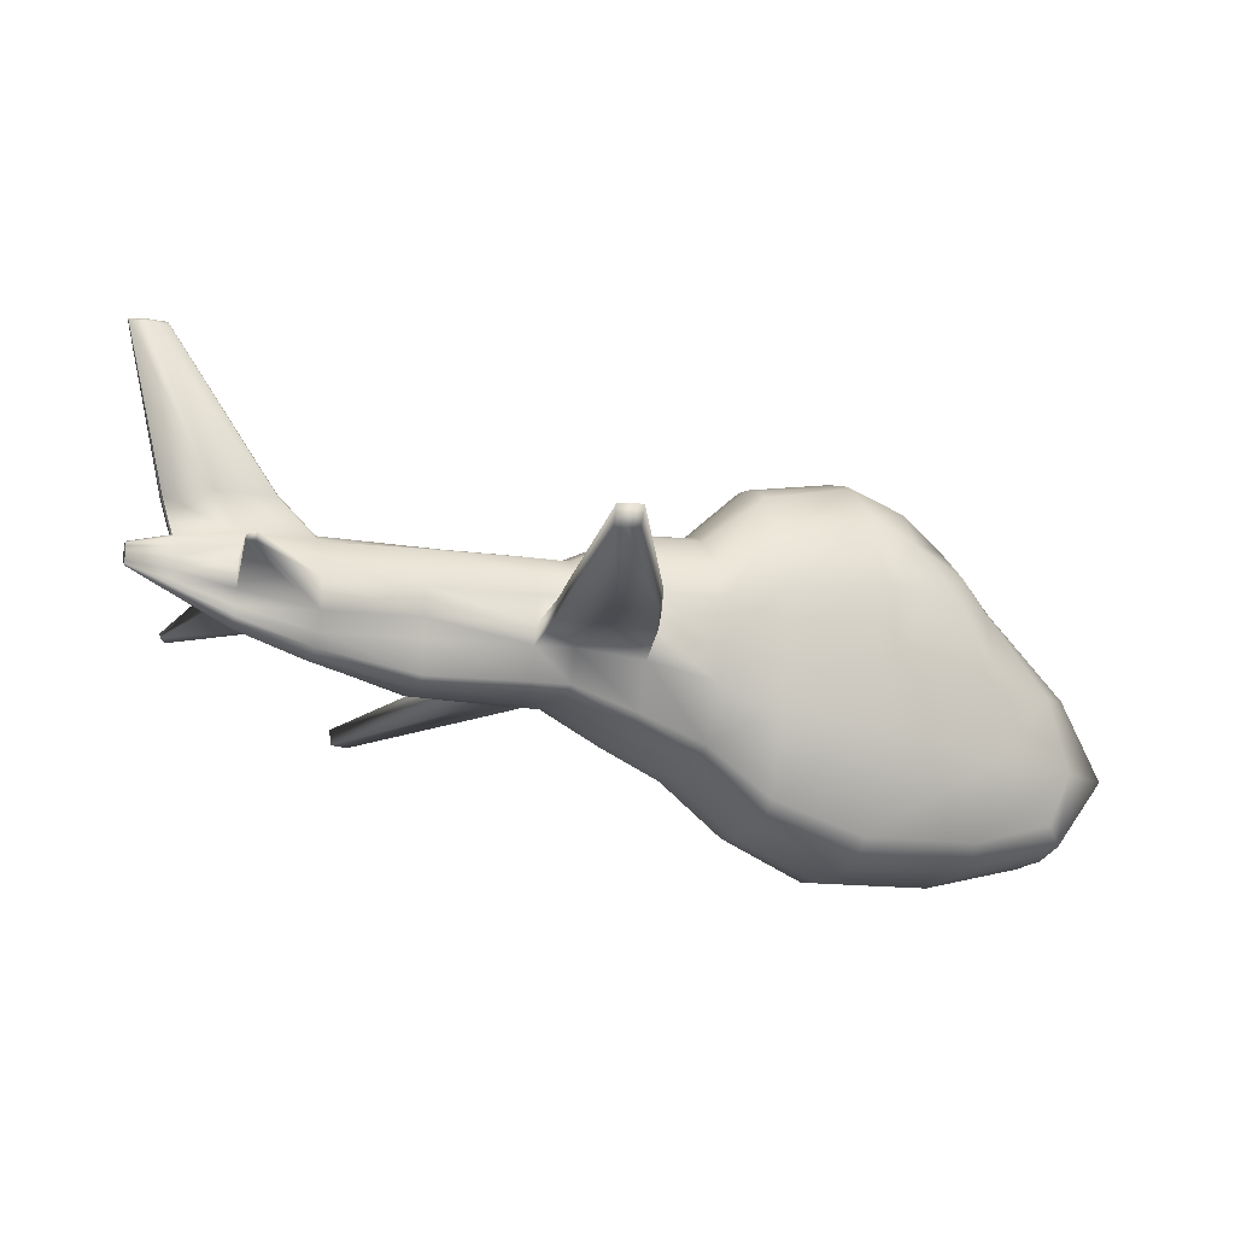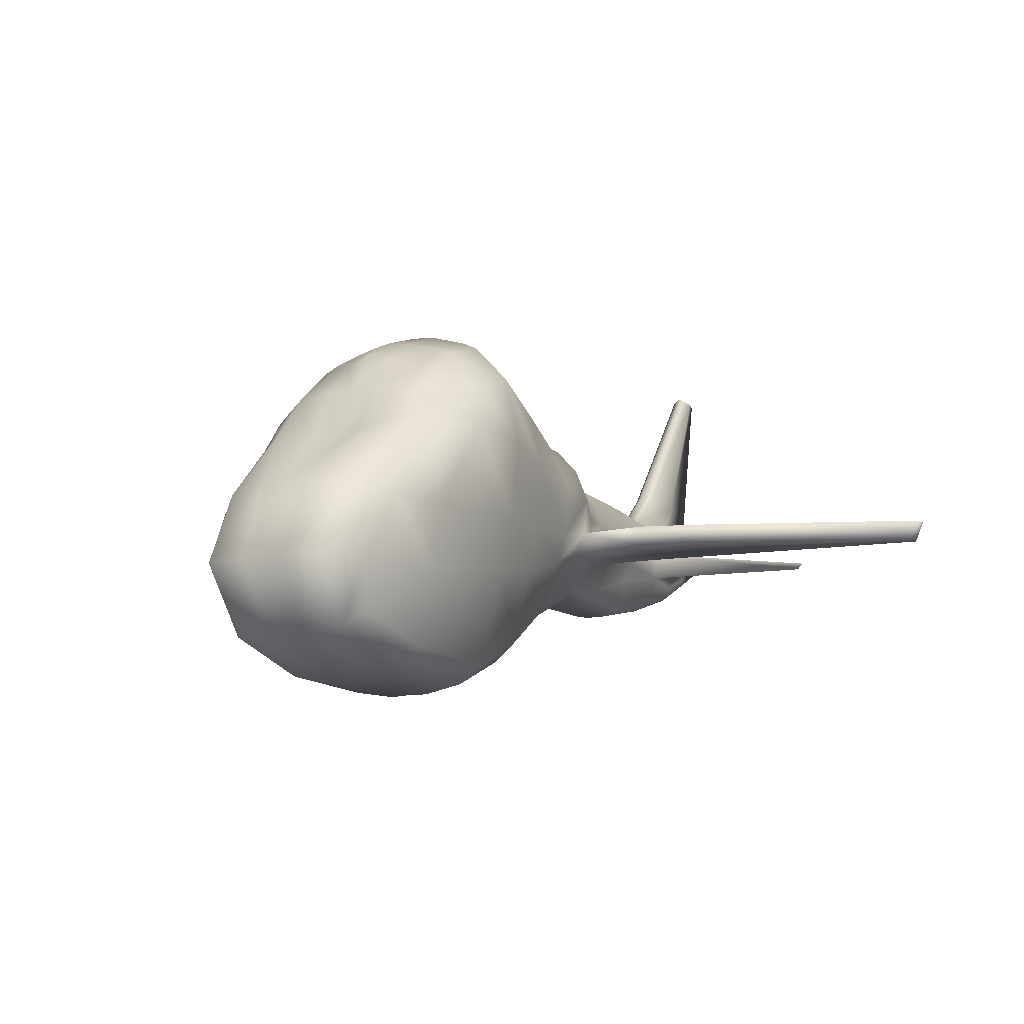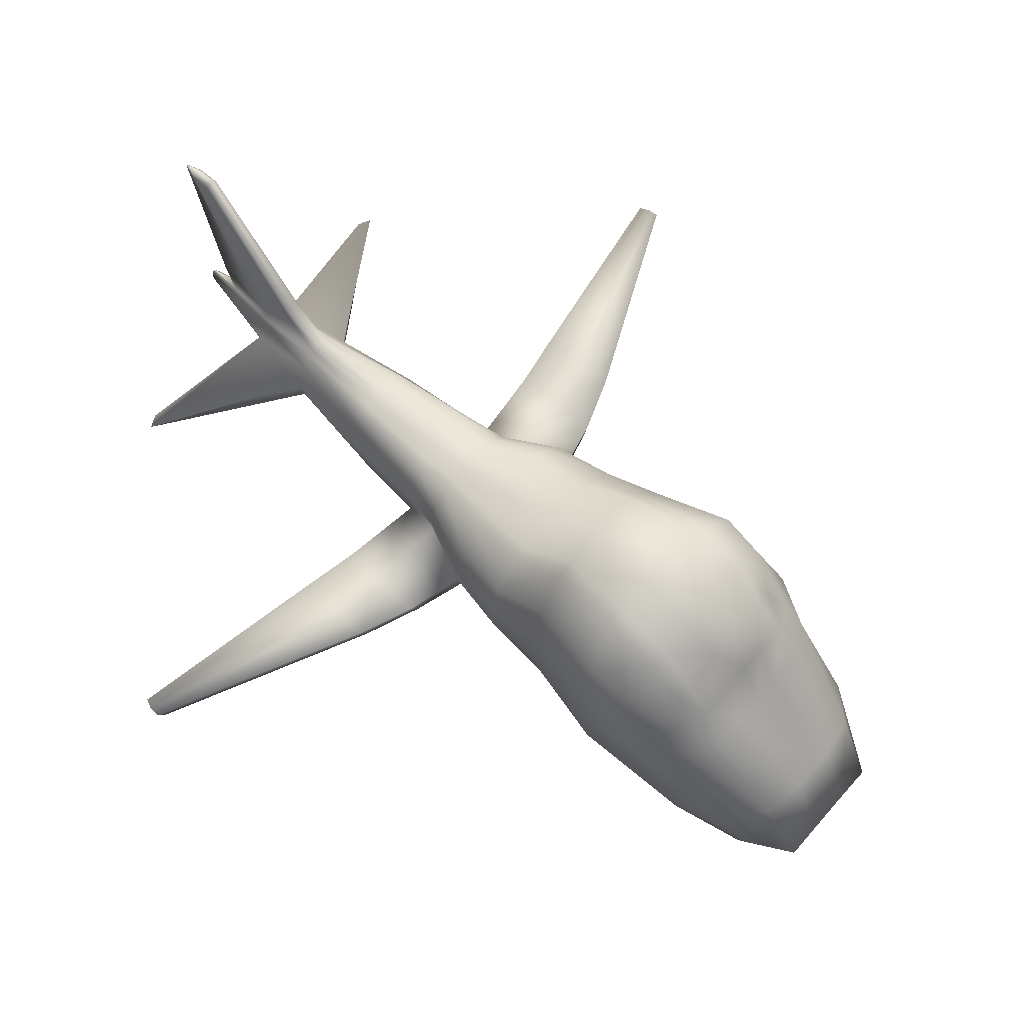
<metadata>
{"format":"obj","ext":"obj","renderer":"f3d","projection":"perspective","resolution":1024,"background":"white","views":[{"elev":-15.1,"azim":-110.8,"up":"+Y"},{"elev":-12.7,"azim":30.1,"up":"+Y"},{"elev":64.1,"azim":-49.0,"up":"+Y"}]}
</metadata>
<code>
v  0.2061 -0.9676 2.172
v  0.2061 -0.9676 1.496
v  0.5901 -0.9222 1.496
v  0.5901 -0.9222 2.172
v  0.2289 1.488 2.172
v  0.568 1.415 2.172
v  0.568 1.415 1.496
v  0.2289 1.488 1.496
v  0.0575 0.7345 -5.152
v  0.0463 0.7282 -5.152
v  0.0463 0.7998 -5.152
v  0.0577 0.7984 -5.152
v  0.0711 0.9754 -5.152
v  0.0463 0.9652 -5.152
v  0.0463 1.048 -5.152
v  0.0577 1.049 -5.152
v  0.0463 1.132 -5.152
v  0.0574 1.119 -5.152
v  0.3543 -1.994 4.418
v  0.9758 -1.919 4.427
v  0.9876 -2.842 5.587
v  0.3582 -2.954 5.575
v  1.314 -1.731 4.414
v  1.33 -2.563 5.57
v  1.753 -0.7529 4.431
v  1.775 -1.105 5.593
v  1.898 -0.2115 4.412
v  1.921 -0.2989 5.567
v  1.994 0.5909 4.414
v  2.019 0.8963 5.569
v  1.764 1.288 4.422
v  1.786 1.935 5.58
v  1.2 1.817 4.412
v  1.214 2.722 5.567
v  0.9551 1.944 4.426
v  0.9667 2.912 5.586
v  0.411 2.064 4.419
v  0.4157 3.091 5.576
v  0.0463 2.094 4.417
v  0.0463 3.135 5.573
v  1.179 -3.486 7.183
v  0.4217 -3.62 7.169
v  1.591 -3.15 7.163
v  2.127 -1.396 7.19
v  2.303 -0.4253 7.159
v  2.42 1.013 7.163
v  2.14 2.264 7.175
v  0.0463 3.393 7.101
v  0.4908 3.341 7.104
v  1.466 -0.4225 3.289
v  1.077 -0.2168 2.155
v  2.703 -0.2168 2.051
v  2.668 -0.2168 3.024
v  0.9833 -0.2168 1.488
v  2.61 -0.2168 1.281
v  1.123 0.1108 1.487
v  2.749 0.1108 1.28
v  1.214 0.1108 2.147
v  2.84 0.1108 2.043
v  1.721 0.0445 3.287
v  2.847 0.1108 3.022
v  3.776 -0.2168 1.9
v  3.742 -0.2168 2.616
v  3.683 -0.2168 1.077
v  3.823 0.1108 1.076
v  3.913 0.1108 1.891
v  3.921 0.1108 2.614
v  7.756 -0.2168 0.5519
v  7.721 -0.2168 0.7497
v  7.663 -0.2168 0.3568
v  7.893 0.1108 0.5507
v  7.802 0.1108 0.3566
v  7.9 0.1108 0.7494
v  0.1443 1.524 -2.041
v  0.2267 1.448 -2.041
v  0.2267 2.102 -2.72
v  0.1443 2.178 -2.72
v  0.1338 1.273 -4.41
v  0.0981 1.309 -4.41
v  0.0981 1.963 -4.603
v  0.1338 1.927 -4.603
v  0.0463 1.314 -4.41
v  0.0463 1.968 -4.603
v  0.1645 4.872 -4.623
v  0.0821 4.949 -4.623
v  0.0463 4.448 -5.166
v  0.0463 4.94 -5.279
v  0.0717 4.915 -5.279
v  0.2223 1.452 -3.367
v  0.2223 2.106 -3.773
v  0.1185 -0.5732 -2.041
v  0.0463 -0.5691 -2.041
v  0.0463 -0.1257 -3.367
v  0.1407 -0.1286 -3.367
v  0.1601 4.894 -5.004
v  0.098 4.953 -5.004
v  0.3361 1.375 -2.046
v  0.3047 1.395 -3.372
v  0.5115 1.097 -2.053
v  0.3214 1.177 -3.401
v  0.7427 0.6552 -2.056
v  0.4955 0.8317 -3.404
v  3.458 0.4835 -3.788
v  3.35 0.3638 -3.787
v  3.129 0.395 -3.906
v  3.211 0.4886 -3.908
v  0.6347 0.1305 -2.042
v  0.5052 -0.1993 -2.051
v  0.3166 0.1637 -3.4
v  0.4142 0.4215 -3.39
v  0.3418 -0.4182 -2.057
v  0.309 -0.0075 -3.384
v  0.2273 -0.5241 -2.041
v  0.2227 -0.0902 -3.367
v  0.8866 -0.8088 1.493
v  0.9315 -0.8088 2.169
v  0.2238 -0.9676 -0.315
v  0.4764 -0.9222 -0.3068
v  0.6771 -0.8088 -0.3318
v  0.8192 1.338 2.172
v  0.814 1.338 1.496
v  0.4634 1.415 -0.3073
v  0.251 1.488 -0.315
v  0.6605 1.338 -0.316
v  0.4217 -3.123 11.09
v  1.152 -2.986 11.06
v  1.191 -1.794 11.91
v  0.4802 -1.764 11.91
v  1.289 -0.4188 11.16
v  1.882 -0.5547 10.55
v  1.896 0.8652 9.393
v  1.313 1.02 9.752
v  0.7377 -0.2168 -0.3486
v  0.9199 0.1108 -0.3726
v  1.164 0.5963 1.487
v  1.252 0.5963 2.146
v  1.01 0.5963 -0.3731
v  1.004 1.018 1.488
v  1.101 1.018 2.153
v  0.7656 1.018 -0.3388
v  0.0757 0.7551 -5.155
v  0.0773 0.7978 -5.159
v  0.0734 0.8718 -5.152
v  0.0979 0.8621 -5.157
v  0.0463 0.8799 -5.152
v  0.115 0.9645 -5.16
v  0.0783 1.051 -5.159
v  0.0748 1.105 -5.153
v  1.452 2.984 7.112
v  1.154 3.125 7.117
v  1.179 -3.449 9.28
v  0.4217 -3.585 9.238
v  1.591 -3.114 9.243
v  1.974 -1.766 9.499
v  2.108 -0.6102 9.437
v  2.369 1.013 8.516
v  2.132 1.875 7.984
v  1.452 2.614 8.092
v  1.154 2.774 8.062
v  0.4908 2.968 8.034
v  0.0463 3.043 8.048
v  0.2741 -1.493 3.299
v  0.8799 -1.428 3.295
v  1.198 -1.267 3.287
v  0.8361 1.904 3.296
v  0.3066 2.008 3.299
v  1.132 1.794 3.29
v  1.456 -2.68 10.75
v  1.629 -1.802 11.07
v  0.5176 -0.305 11.29
v  0.5203 0.8761 9.748
v  1.201 1.697 9.312
v  0.5016 1.823 9.3
v  1.817 1.482 9.009
v  1.154 2.191 8.739
v  0.4908 2.492 8.714
v  1.452 2.021 8.786
v  1.79 0.7367 3.287
v  1.542 1.338 3.292
v  0.0463 2.627 8.739
v  0.0463 4.951 -5.233
v  0.0463 4.962 -5.004
v  0.1814 1.239 -4.412
v  0.191 1.109 -4.344
v  0.2914 0.9029 -4.346
v  0.2445 0.6579 -4.338
v  0.1883 0.5039 -4.343
v  0.1838 0.4016 -4.334
v  0.1341 0.3522 -4.325
v  0.0868 0.3292 -4.325
v  0.0463 1.14 -5.125
v  0.0463 -0.9631 2.172
v  0.0463 -1.487 3.299
v  0.0463 -0.9631 1.496
v  0.0463 2.033 3.299
v  0.0463 1.506 2.172
v  0.0463 1.506 1.496
v  0.0463 -1.986 4.417
v  0.0463 -2.942 5.573
v  0.0463 -3.607 7.167
v  0.0463 1.541 -2.041
v  0.0463 2.195 -2.72
v  0.0463 4.96 -4.623
v  0.0463 -0.9634 -0.315
v  0.0463 1.504 -0.315
v  0.0463 -0.3275 11.29
v  0.0463 0.8551 9.745
v  0.0463 1.833 9.297
v  0.0463 -3.571 9.245
v  0.0463 -3.108 11.09
v  0.0463 -1.778 11.91
v  0.0463 0.3305 -4.325
v  0.0463 0.6734 -5.044
v  -0.1134 -0.9676 2.172
v  -0.4974 -0.9222 2.172
v  -0.4974 -0.9222 1.496
v  -0.1134 -0.9676 1.496
v  -0.1362 1.488 2.172
v  -0.1362 1.488 1.496
v  -0.4754 1.415 1.496
v  -0.4754 1.415 2.172
v  0.0351 0.7345 -5.152
v  0.035 0.7984 -5.152
v  0.0216 0.9754 -5.152
v  0.0349 1.049 -5.152
v  0.0352 1.119 -5.152
v  -0.2616 -1.994 4.418
v  -0.2656 -2.954 5.575
v  -0.895 -2.842 5.587
v  -0.8832 -1.919 4.427
v  -1.237 -2.563 5.57
v  -1.221 -1.731 4.414
v  -1.682 -1.105 5.593
v  -1.661 -0.7529 4.431
v  -1.829 -0.2989 5.567
v  -1.805 -0.2115 4.412
v  -1.926 0.8963 5.569
v  -1.901 0.5909 4.414
v  -1.693 1.935 5.58
v  -1.672 1.288 4.422
v  -1.122 2.722 5.567
v  -1.107 1.817 4.412
v  -0.8741 2.912 5.586
v  -0.8625 1.944 4.426
v  -0.323 3.091 5.576
v  -0.3184 2.064 4.419
v  -0.329 -3.62 7.169
v  -1.087 -3.486 7.183
v  -1.499 -3.15 7.163
v  -2.034 -1.396 7.19
v  -2.21 -0.4253 7.159
v  -2.327 1.013 7.163
v  -2.047 2.264 7.175
v  -0.3982 3.341 7.104
v  -1.373 -0.4225 3.289
v  -2.576 -0.2168 3.024
v  -2.61 -0.2168 2.051
v  -0.9841 -0.2168 2.155
v  -2.517 -0.2168 1.281
v  -0.8907 -0.2168 1.488
v  -2.657 0.1108 1.28
v  -1.03 0.1108 1.487
v  -2.747 0.1108 2.043
v  -1.121 0.1108 2.147
v  -2.755 0.1108 3.022
v  -1.628 0.0445 3.287
v  -3.649 -0.2168 2.616
v  -3.684 -0.2168 1.9
v  -3.59 -0.2168 1.077
v  -3.73 0.1108 1.076
v  -3.821 0.1108 1.891
v  -3.828 0.1108 2.614
v  -7.629 -0.2168 0.7497
v  -7.663 -0.2168 0.5519
v  -7.57 -0.2168 0.3568
v  -7.71 0.1108 0.3566
v  -7.8 0.1108 0.5507
v  -7.807 0.1108 0.7494
v  -0.0516 1.524 -2.041
v  -0.0516 2.178 -2.72
v  -0.1341 2.102 -2.72
v  -0.1341 1.448 -2.041
v  -0.0412 1.273 -4.41
v  -0.0412 1.927 -4.603
v  -0.0054 1.963 -4.603
v  -0.0054 1.309 -4.41
v  0.0105 4.949 -4.623
v  -0.0719 4.872 -4.623
v  0.021 4.915 -5.279
v  -0.1296 2.106 -3.773
v  -0.1296 1.452 -3.367
v  -0.0258 -0.5732 -2.041
v  -0.0481 -0.1286 -3.367
v  -0.0054 4.953 -5.004
v  -0.0674 4.894 -5.004
v  -0.2121 1.395 -3.372
v  -0.2435 1.375 -2.046
v  -0.2287 1.177 -3.401
v  -0.4189 1.097 -2.053
v  -0.4029 0.8317 -3.404
v  -0.65 0.6552 -2.056
v  -3.365 0.4835 -3.788
v  -3.118 0.4886 -3.908
v  -3.037 0.395 -3.906
v  -3.257 0.3638 -3.787
v  -0.5421 0.1305 -2.042
v  -0.3215 0.4215 -3.39
v  -0.224 0.1637 -3.4
v  -0.4126 -0.1993 -2.051
v  -0.2163 -0.0075 -3.384
v  -0.2491 -0.4182 -2.057
v  -0.1301 -0.0902 -3.367
v  -0.1346 -0.5241 -2.041
v  -0.8388 -0.8088 2.169
v  -0.794 -0.8088 1.493
v  -0.3838 -0.9222 -0.3068
v  -0.1312 -0.9676 -0.315
v  -0.5845 -0.8088 -0.3318
v  -0.7214 1.338 1.496
v  -0.7266 1.338 2.172
v  -0.1584 1.488 -0.315
v  -0.3707 1.415 -0.3073
v  -0.5678 1.338 -0.316
v  -0.329 -3.123 11.09
v  -0.3876 -1.764 11.91
v  -1.098 -1.794 11.91
v  -1.06 -2.986 11.06
v  -1.196 -0.4188 11.16
v  -1.221 1.02 9.752
v  -1.804 0.8652 9.393
v  -1.789 -0.5547 10.55
v  -0.645 -0.2168 -0.3486
v  -0.8273 0.1108 -0.3726
v  -1.16 0.5963 2.146
v  -1.071 0.5963 1.487
v  -0.9171 0.5963 -0.3731
v  -1.009 1.018 2.153
v  -0.9115 1.018 1.488
v  -0.6729 1.018 -0.3388
v  0.0169 0.7551 -5.155
v  0.0153 0.7978 -5.159
v  -0.0053 0.8621 -5.157
v  0.0192 0.8718 -5.152
v  -0.0224 0.9645 -5.16
v  0.0143 1.051 -5.159
v  0.0178 1.105 -5.153
v  -1.359 2.984 7.112
v  -1.061 3.125 7.117
v  -0.329 -3.585 9.238
v  -1.087 -3.449 9.28
v  -1.499 -3.114 9.243
v  -1.882 -1.766 9.499
v  -2.015 -0.6102 9.437
v  -2.276 1.013 8.516
v  -2.039 1.875 7.984
v  -1.359 2.614 8.092
v  -1.061 2.774 8.062
v  -0.3982 2.968 8.034
v  -0.7872 -1.428 3.295
v  -0.1814 -1.493 3.299
v  -1.106 -1.267 3.287
v  -0.214 2.008 3.299
v  -0.7434 1.904 3.296
v  -1.039 1.794 3.29
v  -1.536 -1.802 11.07
v  -1.364 -2.68 10.75
v  -0.425 -0.305 11.29
v  -0.4276 0.8761 9.748
v  -0.4089 1.823 9.3
v  -1.108 1.697 9.312
v  -1.724 1.482 9.009
v  -0.3982 2.492 8.714
v  -1.061 2.191 8.739
v  -1.359 2.021 8.786
v  -1.697 0.7367 3.287
v  -1.45 1.338 3.292
v  -0.0887 1.239 -4.412
v  -0.0983 1.109 -4.344
v  -0.1988 0.9029 -4.346
v  -0.1519 0.6579 -4.338
v  -0.0956 0.5039 -4.343
v  -0.0912 0.4016 -4.334
v  -0.0415 0.3522 -4.325
v  0.0058 0.3292 -4.325
o avion
g avion
f 1 2 3 4
f 5 6 7 8
f 9 10 11 12
f 13 14 15 16
f 16 15 17 18
f 19 20 21 22
f 20 23 24 21
f 23 25 26 24
f 25 27 28 26
f 27 29 30 28
f 29 31 32 30
f 31 33 34 32
f 33 35 36 34
f 35 37 38 36
f 37 39 40 38
f 22 21 41 42
f 21 24 43 41
f 24 26 44 43
f 26 28 45 44
f 28 30 46 45
f 30 32 47 46
f 38 40 48 49
f 50 51 52 53
f 51 54 55 52
f 54 56 57 55
f 56 58 59 57
f 58 60 61 59
f 60 50 53 61
f 53 52 62 63
f 52 55 64 62
f 55 57 65 64
f 57 59 66 65
f 59 61 67 66
f 61 53 63 67
f 63 62 68 69
f 62 64 70 68
f 65 66 71 72
f 66 67 73 71
f 74 75 76 77
f 78 79 80 81
f 79 82 83 80
f 77 76 84 85
f 81 80 86 87 88
f 80 83 86
f 75 89 90 76
f 89 78 81 90
f 91 92 93 94
f 85 84 95 96
f 75 97 98 89
f 97 99 100 98
f 99 101 102 100
f 103 104 105 106
f 107 108 109 110
f 108 111 112 109
f 111 113 114 112
f 113 91 94 114
f 4 3 115 116
f 2 117 118 3
f 3 118 119 115
f 117 91 113 118
f 118 113 111 119
f 6 120 121 7
f 8 7 122 123
f 7 121 124 122
f 123 122 75 74
f 122 124 97 75
f 125 126 127 128
f 129 130 131 132
f 116 115 54 51
f 115 119 133 54
f 119 111 108 133
f 68 70 72 71
f 54 133 134 56
f 133 108 107 134
f 58 56 135 136
f 56 134 137 135
f 134 107 101 137
f 136 135 138 139
f 135 137 140 138
f 137 101 99 140
f 139 138 121 120
f 138 140 124 121
f 140 99 97 124
f 141 9 12 142
f 142 12 143 144
f 12 11 145 143
f 144 143 13 146
f 143 145 14 13
f 146 13 16 147
f 147 16 18 148
f 32 34 149 47
f 34 36 150 149
f 36 38 49 150
f 42 41 151 152
f 41 43 153 151
f 43 44 154 153
f 44 45 155 154
f 45 46 156 155
f 46 47 157 156
f 47 149 158 157
f 149 150 159 158
f 150 49 160 159
f 49 48 161 160
f 19 162 163 20
f 20 163 164 23
f 162 1 4 163
f 163 4 116 164
f 37 35 165 166
f 35 33 167 165
f 166 165 6 5
f 165 167 120 6
f 126 168 169 127
f 128 127 129 170
f 127 169 130 129
f 170 129 132 171
f 171 132 172 173
f 132 131 174 172
f 173 172 175 176
f 172 174 177 175
f 23 164 50 25
f 164 116 51 50
f 25 50 60 27
f 69 68 71 73
f 27 60 178 29
f 60 58 136 178
f 29 178 179 31
f 178 136 139 179
f 31 179 167 33
f 179 139 120 167
f 152 151 126 125
f 151 153 168 126
f 153 154 169 168
f 154 155 130 169
f 155 156 131 130
f 156 157 174 131
f 157 158 177 174
f 158 159 175 177
f 159 160 176 175
f 160 161 180 176
f 96 181 182
f 95 88 87 181 96
f 98 183 78 89
f 100 184 183 98
f 100 102 185 184
f 102 110 186 185
f 110 109 187 186
f 109 112 188 187
f 112 114 189 188
f 114 94 190 189
f 64 65 72 70
f 67 63 69 73
f 78 18 17 191 79
f 183 148 18 78
f 184 147 148 183
f 146 147 184 185
f 144 146 185 186
f 142 144 186 187
f 141 142 187 188
f 9 141 188 189
f 76 90 95 84
f 90 81 88 95
f 101 107 104 103
f 107 110 105 104
f 110 102 106 105
f 102 101 103 106
f 192 1 162 193
f 194 2 1 192
f 195 166 5 196
f 196 5 8 197
f 198 19 22 199
f 199 22 42 200
f 201 74 77 202
f 202 77 85 203
f 204 117 2 194
f 197 8 123 205
f 203 85 96 182
f 92 91 117 204
f 205 123 74 201
f 206 170 171 207
f 208 173 176 180
f 200 42 152 209
f 193 162 19 198
f 39 37 166 195
f 210 125 128 211
f 211 128 170 206
f 207 171 173 208
f 209 152 125 210
f 212 190 94 93
f 213 190 212
f 82 79 191
f 10 9 189 190 213
f 214 215 216 217
f 218 219 220 221
f 222 223 11 10
f 224 225 15 14
f 225 226 17 15
f 227 228 229 230
f 230 229 231 232
f 232 231 233 234
f 234 233 235 236
f 236 235 237 238
f 238 237 239 240
f 240 239 241 242
f 242 241 243 244
f 244 243 245 246
f 246 245 40 39
f 228 247 248 229
f 229 248 249 231
f 231 249 250 233
f 233 250 251 235
f 235 251 252 237
f 237 252 253 239
f 245 254 48 40
f 255 256 257 258
f 258 257 259 260
f 260 259 261 262
f 262 261 263 264
f 264 263 265 266
f 266 265 256 255
f 256 267 268 257
f 257 268 269 259
f 259 269 270 261
f 261 270 271 263
f 263 271 272 265
f 265 272 267 256
f 267 273 274 268
f 268 274 275 269
f 270 276 277 271
f 271 277 278 272
f 279 280 281 282
f 283 284 285 286
f 286 285 83 82
f 280 287 288 281
f 284 289 87 86 285
f 285 86 83
f 282 281 290 291
f 291 290 284 283
f 292 293 93 92
f 287 294 295 288
f 282 291 296 297
f 297 296 298 299
f 299 298 300 301
f 302 303 304 305
f 306 307 308 309
f 309 308 310 311
f 311 310 312 313
f 313 312 293 292
f 215 314 315 216
f 217 216 316 317
f 216 315 318 316
f 317 316 313 292
f 316 318 311 313
f 221 220 319 320
f 219 321 322 220
f 220 322 323 319
f 321 279 282 322
f 322 282 297 323
f 324 325 326 327
f 328 329 330 331
f 314 258 260 315
f 315 260 332 318
f 318 332 309 311
f 274 277 276 275
f 260 262 333 332
f 332 333 306 309
f 264 334 335 262
f 262 335 336 333
f 333 336 301 306
f 334 337 338 335
f 335 338 339 336
f 336 339 299 301
f 337 320 319 338
f 338 319 323 339
f 339 323 297 299
f 340 341 223 222
f 341 342 343 223
f 223 343 145 11
f 342 344 224 343
f 343 224 14 145
f 344 345 225 224
f 345 346 226 225
f 239 253 347 241
f 241 347 348 243
f 243 348 254 245
f 247 349 350 248
f 248 350 351 249
f 249 351 352 250
f 250 352 353 251
f 251 353 354 252
f 252 354 355 253
f 253 355 356 347
f 347 356 357 348
f 348 357 358 254
f 254 358 161 48
f 227 230 359 360
f 230 232 361 359
f 360 359 215 214
f 359 361 314 215
f 246 362 363 244
f 244 363 364 242
f 362 218 221 363
f 363 221 320 364
f 327 326 365 366
f 325 367 328 326
f 326 328 331 365
f 367 368 329 328
f 368 369 370 329
f 329 370 371 330
f 369 372 373 370
f 370 373 374 371
f 232 234 255 361
f 361 255 258 314
f 234 236 266 255
f 273 278 277 274
f 236 238 375 266
f 266 375 334 264
f 238 240 376 375
f 375 376 337 334
f 240 242 364 376
f 376 364 320 337
f 349 324 327 350
f 350 327 366 351
f 351 366 365 352
f 352 365 331 353
f 353 331 330 354
f 354 330 371 355
f 355 371 374 356
f 356 374 373 357
f 357 373 372 358
f 358 372 180 161
f 294 182 181
f 295 294 181 87 289
f 296 291 283 377
f 298 296 377 378
f 298 378 379 300
f 300 379 380 307
f 307 380 381 308
f 308 381 382 310
f 310 382 383 312
f 312 383 384 293
f 269 275 276 270
f 272 278 273 267
f 283 286 191 17 226
f 377 283 226 346
f 378 377 346 345
f 344 379 378 345
f 342 380 379 344
f 341 381 380 342
f 340 382 381 341
f 222 383 382 340
f 281 288 295 290
f 290 295 289 284
f 301 302 305 306
f 306 305 304 307
f 307 304 303 300
f 300 303 302 301
f 192 193 360 214
f 194 192 214 217
f 195 196 218 362
f 196 197 219 218
f 198 199 228 227
f 199 200 247 228
f 201 202 280 279
f 202 203 287 280
f 204 194 217 317
f 197 205 321 219
f 203 182 294 287
f 92 204 317 292
f 205 201 279 321
f 206 207 368 367
f 208 180 372 369
f 200 209 349 247
f 193 198 227 360
f 39 195 362 246
f 210 211 325 324
f 211 206 367 325
f 207 208 369 368
f 209 210 324 349
f 212 93 293 384
f 213 212 384
f 82 191 286
f 10 213 384 383 222

</code>
